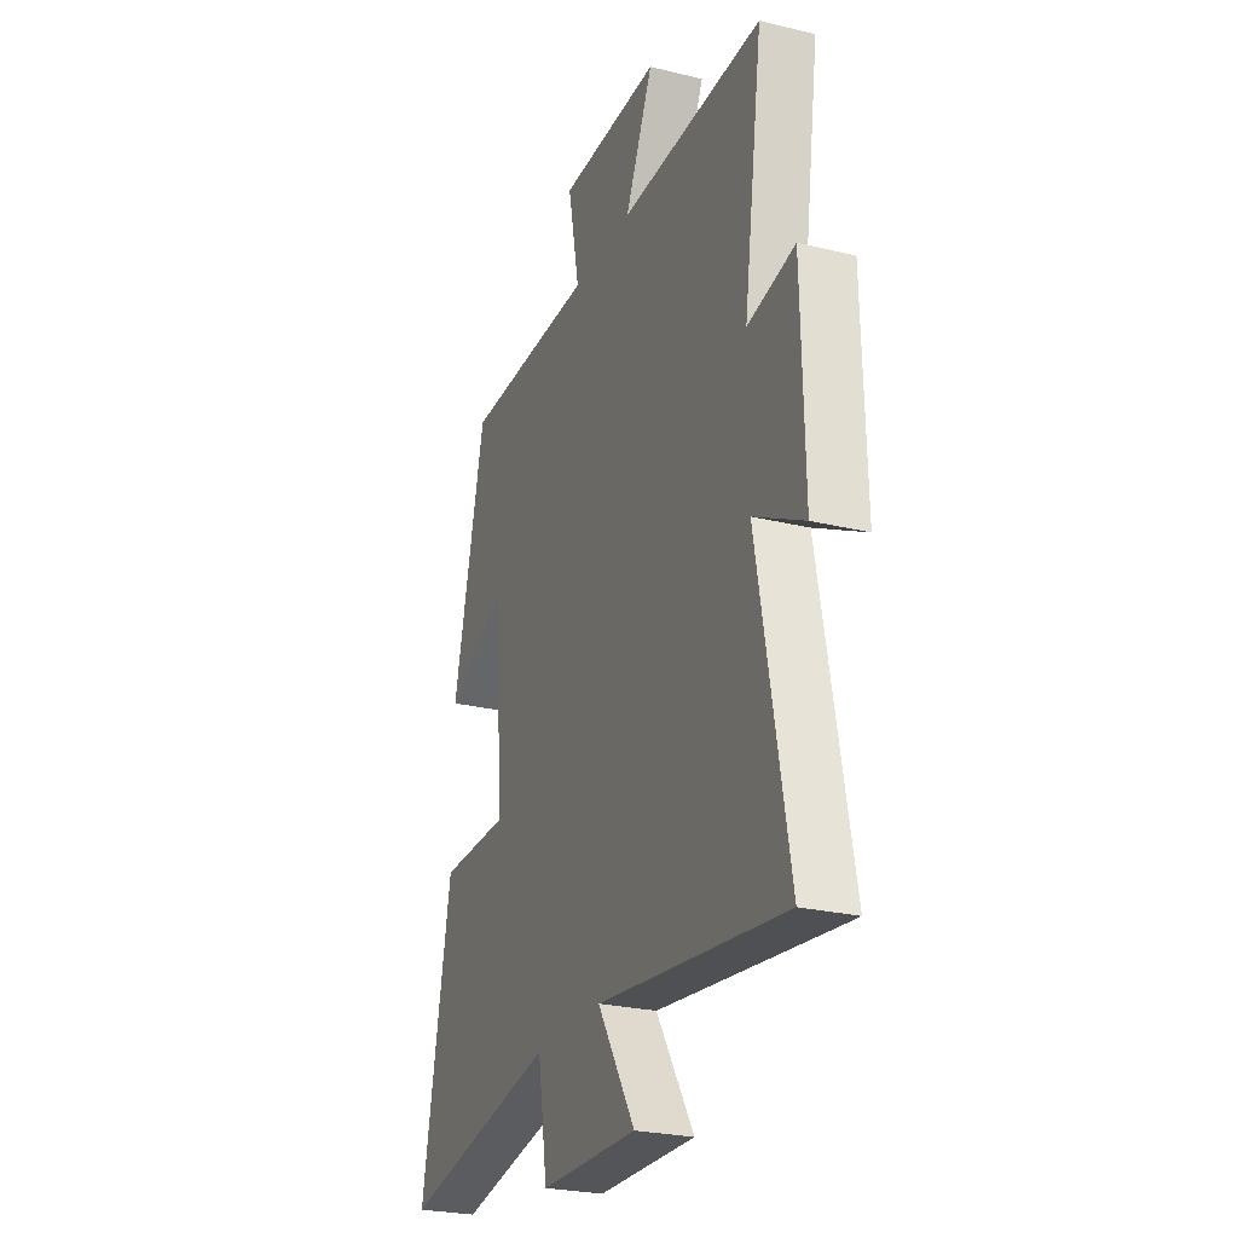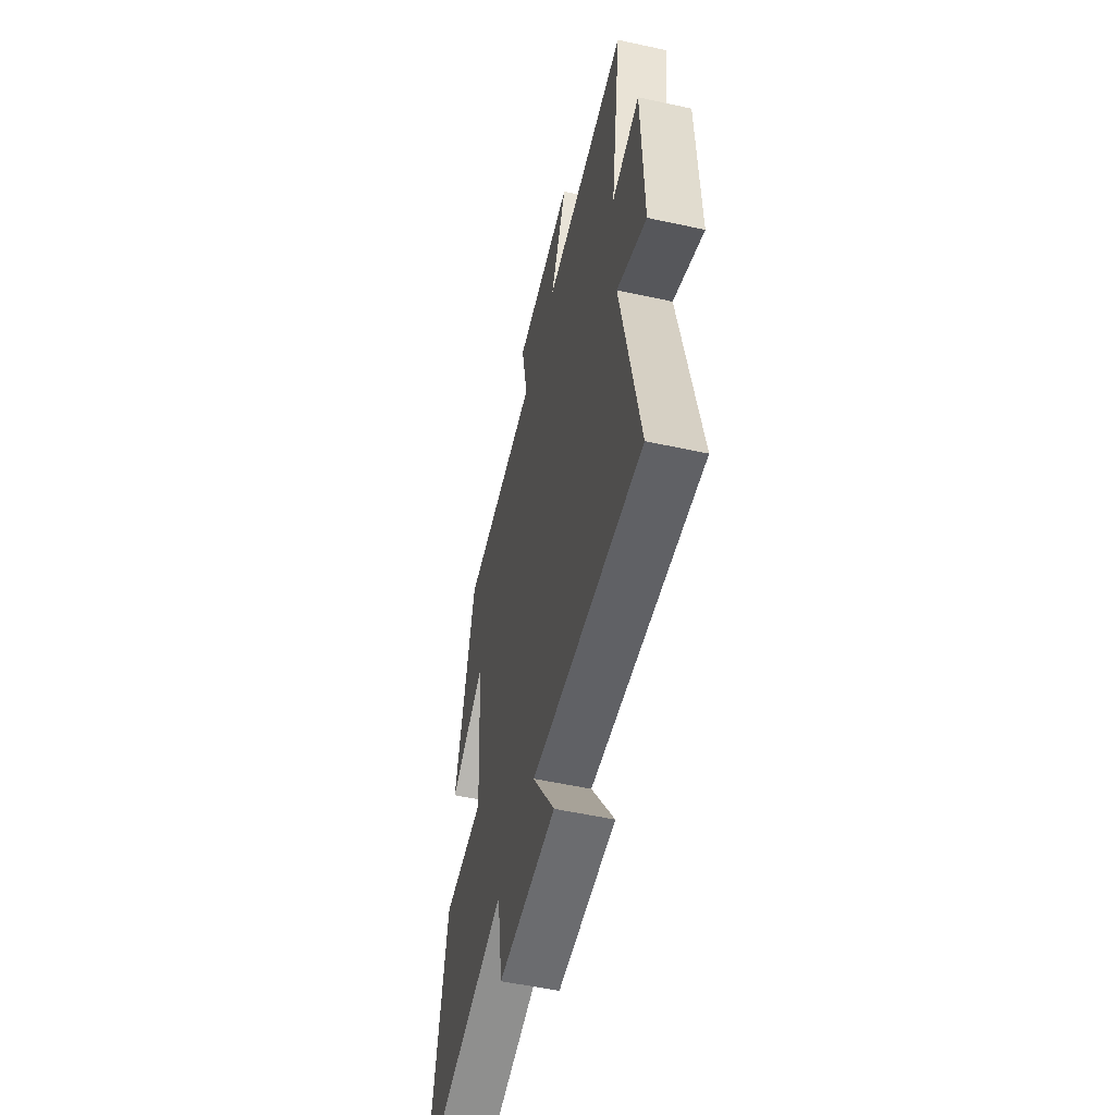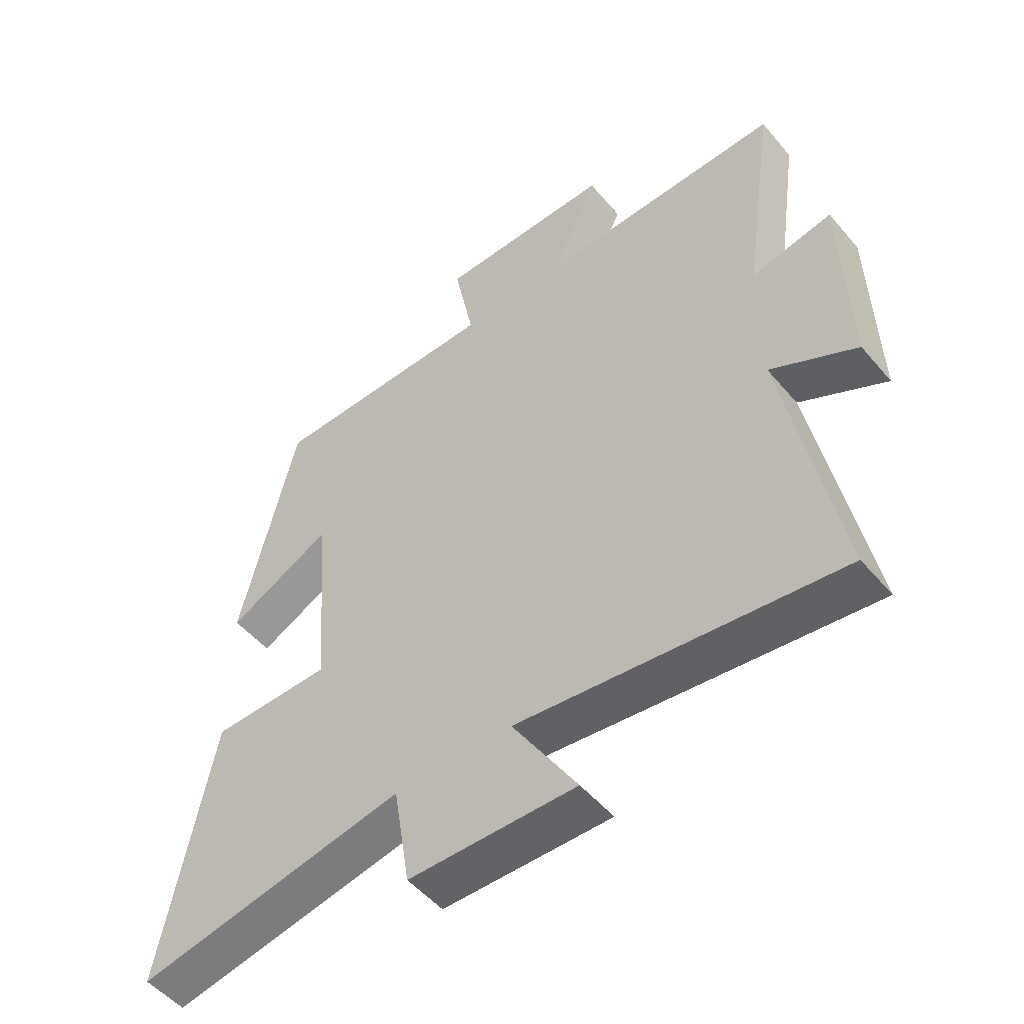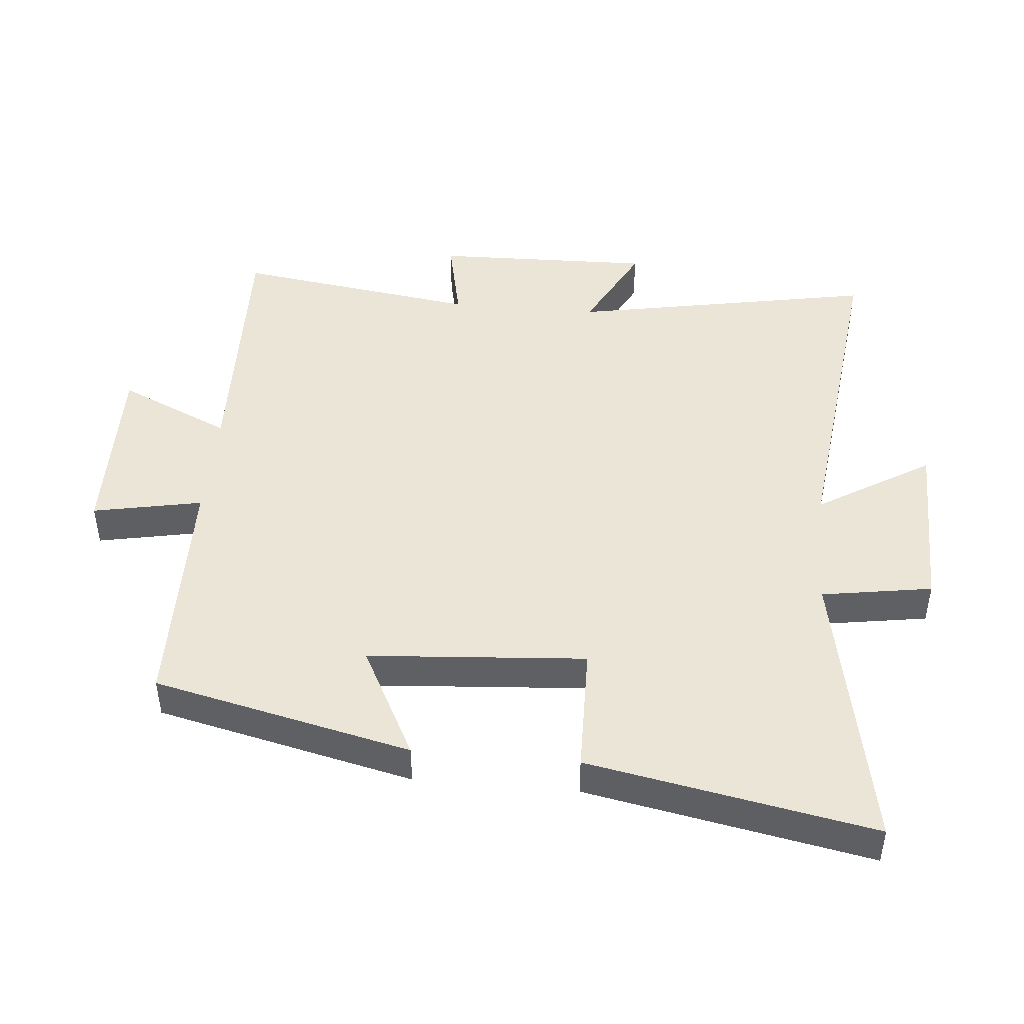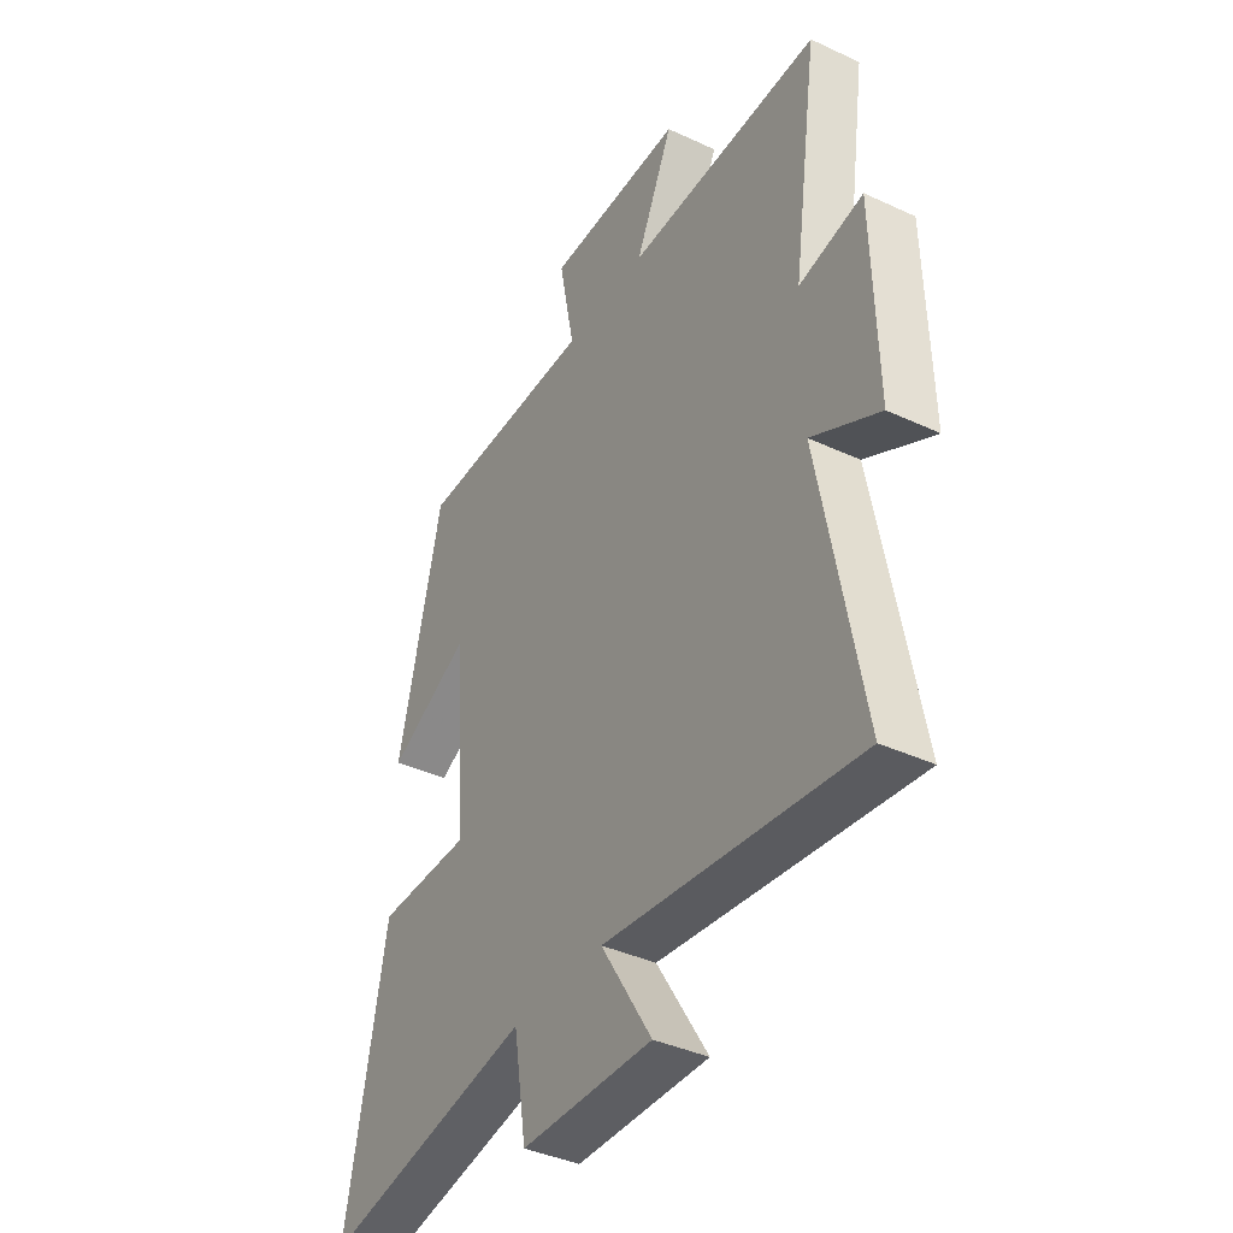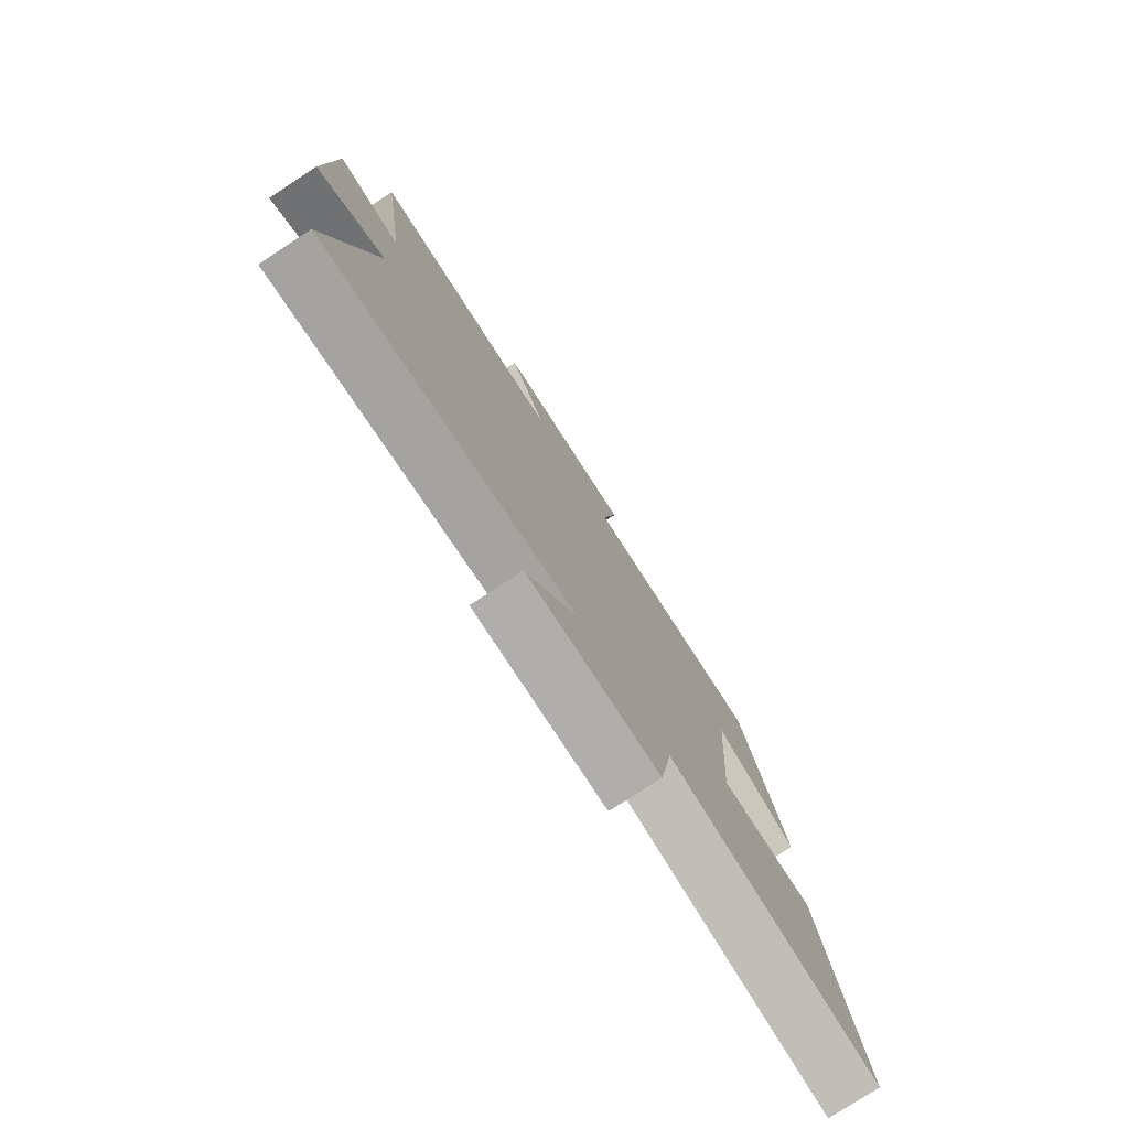
<metadata>
{"format":"obj","ext":"obj","renderer":"f3d","projection":"perspective","resolution":1024,"background":"white","views":[{"elev":-25.6,"azim":-111.4,"up":"+Z"},{"elev":-54.5,"azim":-103.0,"up":"+Z"},{"elev":-51.4,"azim":-141.2,"up":"+Z"},{"elev":45.8,"azim":95.1,"up":"+Y"},{"elev":-39.1,"azim":-120.2,"up":"+Z"},{"elev":-78.4,"azim":-57.0,"up":"+Z"}]}
</metadata>
<code>
v 0.584 0.07 -0.585
v 0.14 0.07 -0.5
v 0.113 0.07 -0.67
v -0.163 0.07 -0.674
v -0.056 0.07 -0.5
v -0.587 0.07 -0.564
v -0.5 0.07 -0.097
v -0.642 0.07 -0.171
v -0.634 0.07 0.165
v -0.5 0.07 0.137
v -0.554 0.07 0.511
v -0.147 0.07 0.5
v -0.226 0.07 0.672
v 0.062 0.07 0.668
v 0.029 0.07 0.5
v 0.408 0.07 0.495
v 0.5 0.07 0.1
v 0.327 0.07 0.189
v 0.303 0.07 -0.145
v 0.5 0.07 -0.148
v 0.584 0 -0.585
v 0.14 0 -0.5
v 0.113 0 -0.67
v -0.163 0 -0.674
v -0.056 0 -0.5
v -0.587 0 -0.564
v -0.5 0 -0.097
v -0.642 0 -0.171
v -0.634 0 0.165
v -0.5 0 0.137
v -0.554 0 0.511
v -0.147 0 0.5
v -0.226 0 0.672
v 0.062 0 0.668
v 0.029 0 0.5
v 0.408 0 0.495
v 0.5 0 0.1
v 0.327 0 0.189
v 0.303 0 -0.145
v 0.5 0 -0.148
f 19 20 1 2
f 18 19 2
f 15 16 17 18
f 15 18 2
f 12 13 14 15
f 12 15 2 3
f 10 11 12 3
f 7 8 9 10
f 5 6 7
f 5 7 10
f 3 4 5
f 3 5 10
f 22 21 40 39
f 22 39 38
f 38 37 36 35
f 22 38 35
f 35 34 33 32
f 23 22 35 32
f 23 32 31 30
f 30 29 28 27
f 27 26 25
f 30 27 25
f 25 24 23
f 30 25 23
f 1 21 22 2
f 2 22 23 3
f 3 23 24 4
f 4 24 25 5
f 5 25 26 6
f 6 26 27 7
f 7 27 28 8
f 8 28 29 9
f 9 29 30 10
f 10 30 31 11
f 11 31 32 12
f 12 32 33 13
f 13 33 34 14
f 14 34 35 15
f 15 35 36 16
f 16 36 37 17
f 17 37 38 18
f 18 38 39 19
f 19 39 40 20
f 20 40 21 1

</code>
